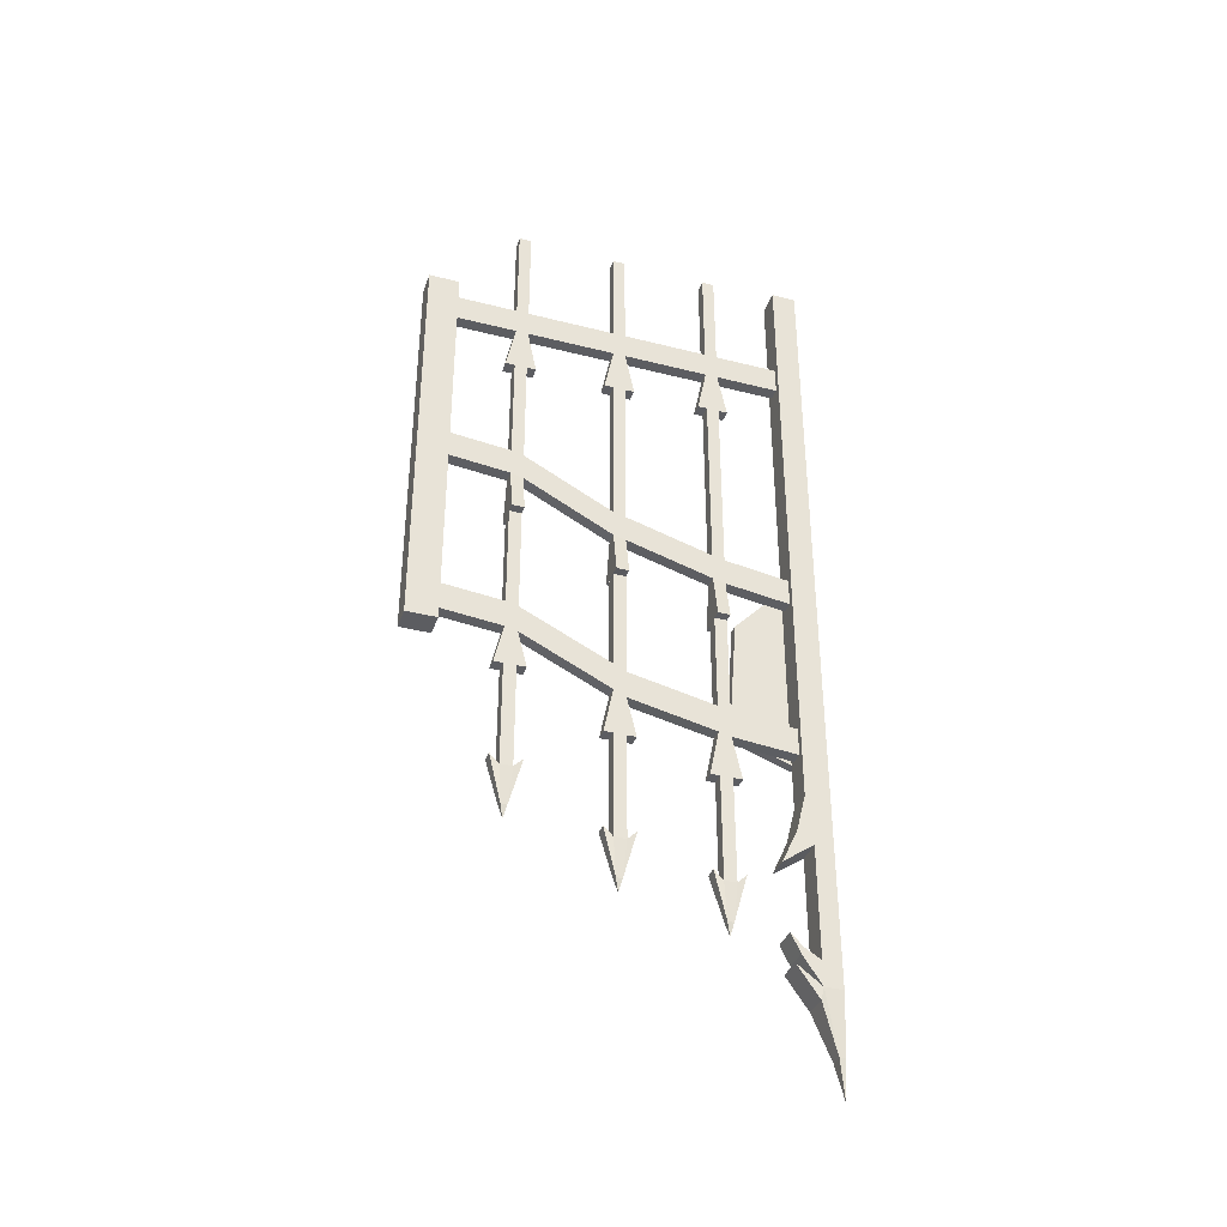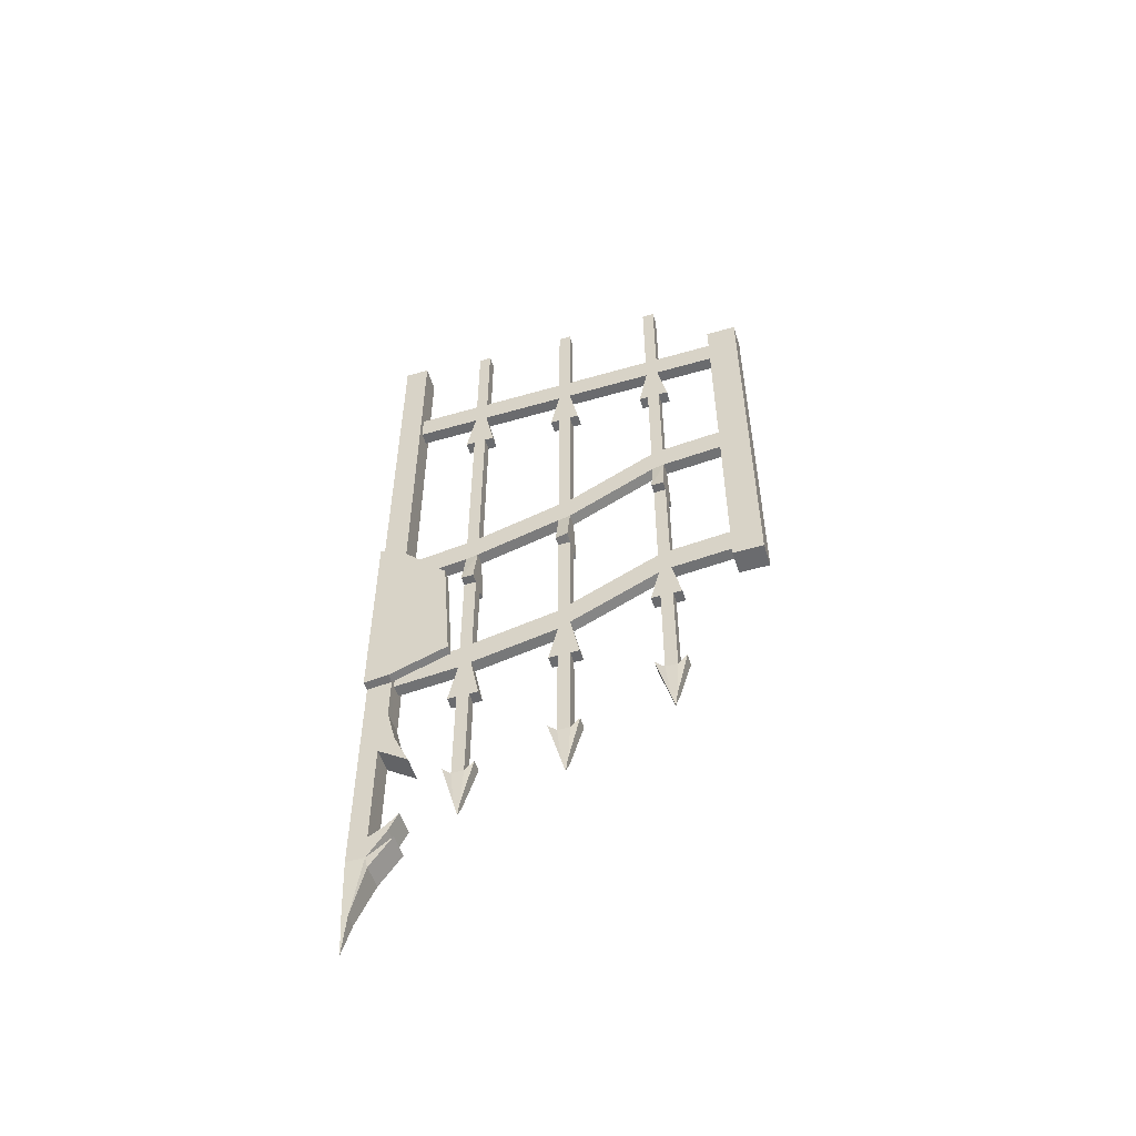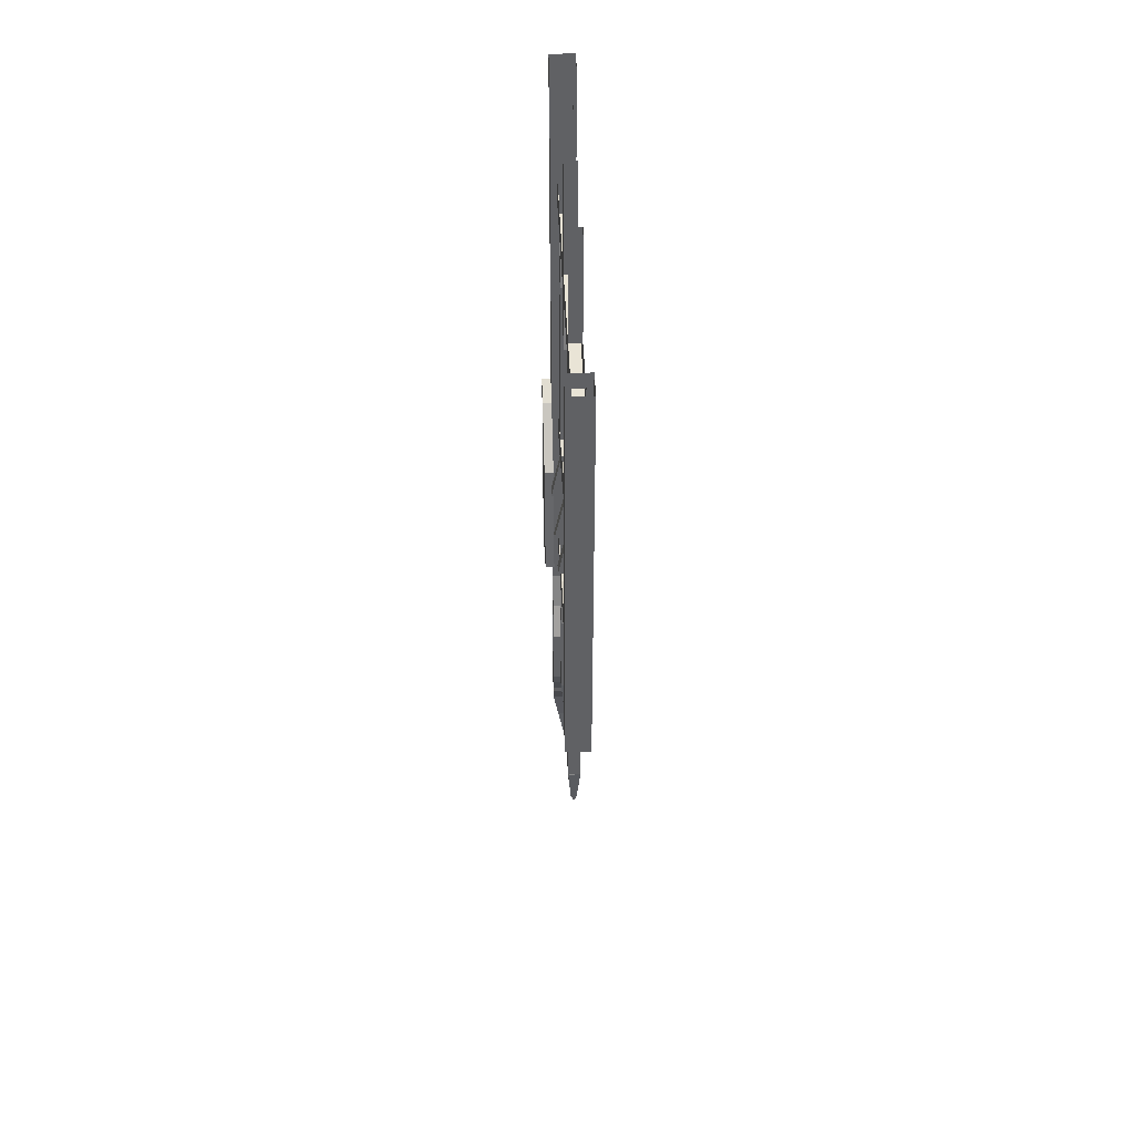
<metadata>
{"format":"obj","ext":"obj","renderer":"f3d","projection":"perspective","resolution":1024,"background":"white","views":[{"elev":-36.8,"azim":-108.2,"up":"+Y"},{"elev":-53.4,"azim":107.2,"up":"+Y"},{"elev":42.4,"azim":177.8,"up":"+Y"}]}
</metadata>
<code>
v -0.4062 -1.242 0.5
v -0.4062 -0.9297 0.5
v -0.4297 -0.9297 0.5
v -0.4297 -1.469 0.5
v -0.4062 -1.469 0.5
v -0.4062 -1.43 0.4922
v -0.4062 -1.273 0.4922
v -0.4062 -1.25 0.4688
v -0.4062 -1.234 0.4688
v -0.4062 -1.211 0.4922
v -0.4062 -0.9844 0.4922
v -0.4062 -0.9688 0.4766
v -0.4062 -0.9766 0.4531
v -0.4062 -0.9609 0.4375
v -0.4297 -0.9609 0.4375
v -0.4297 0 0.5
v -0.4922 0 0.5
v -0.4922 -1.469 0.5
v -0.4922 -2.047 0.5
v -0.4297 -2.047 0.5
v -0.4297 -1.984 0.4531
v -0.4297 -1.703 0.4531
v -0.4297 -1.578 0.4375
v -0.4297 -1.461 0.4375
v -0.4062 -1.461 0.4375
v -0.4062 -1.445 0.4766
v -0.4062 -1.438 0.4375
v -0.4062 -1.25 0.3516
v -0.4062 -1.234 0.3516
v -0.4062 -1.109 0.3281
v -0.4062 -1.406 0.2891
v -0.4297 -1.406 0.2891
v -0.4062 -1.094 0.3125
v -0.4062 -1.266 0.3203
v -0.4062 -1.391 0.3125
v -0.4297 -1.094 0.3125
v -0.4062 -1.219 0.3203
v -0.4453 -0.4531 -0.2891
v -0.4766 -0.4531 -0.2891
v -0.4766 -0.3359 -0.2656
v -0.4453 -0.3359 -0.2656
v -0.4453 -0.3359 -0.2344
v -0.4453 -0.4531 -0.2109
v -0.4766 -0.4531 -0.2109
v -0.4766 -0.3359 -0.2344
v -0.4453 -0.4531 -0.03125
v -0.4766 -0.4531 -0.03125
v -0.4766 -0.3359 -0.007812
v -0.4453 -0.3359 -0.007812
v -0.4453 -0.3359 0.02344
v -0.4453 -0.4531 0.04688
v -0.4766 -0.4531 0.04688
v -0.4766 -0.3359 0.02344
v -0.4453 -0.4531 0.2188
v -0.4766 -0.4531 0.2188
v -0.4766 -0.3359 0.2422
v -0.4453 -0.3359 0.2422
v -0.4453 -0.3359 0.2734
v -0.4453 -0.4531 0.2969
v -0.4766 -0.4531 0.2969
v -0.4766 -0.3359 0.2734
v -0.4453 -0.2656 -0.2344
v -0.4453 -0.2656 -0.2656
v -0.4453 0 -0.2656
v -0.4453 0 -0.2344
v -0.4766 -0.2656 -0.2344
v -0.4766 0 -0.2344
v -0.4766 -0.2656 -0.2656
v -0.4766 0 -0.2656
v -0.4453 -0.2656 0.02344
v -0.4453 -0.2656 -0.007812
v -0.4453 0 -0.007812
v -0.4453 0 0.02344
v -0.4766 -0.2656 0.02344
v -0.4766 0 0.02344
v -0.4766 -0.2656 -0.007812
v -0.4766 0 -0.007812
v -0.4453 -0.2656 0.2734
v -0.4453 -0.2656 0.2422
v -0.4453 0 0.2422
v -0.4453 0 0.2734
v -0.4766 -0.2656 0.2734
v -0.4766 0 0.2734
v -0.4766 -0.2656 0.2422
v -0.4766 0 0.2422
v -0.4453 -0.7422 -0.2344
v -0.4453 -0.7344 -0.2656
v -0.4453 -0.4531 -0.2656
v -0.4453 -0.4531 -0.2344
v -0.4766 -0.7422 -0.2344
v -0.4766 -0.4531 -0.2344
v -0.4766 -0.7344 -0.2656
v -0.4766 -0.8125 -0.2344
v -0.4766 -0.9297 -0.007812
v -0.4766 -0.8594 -0.007812
v -0.4766 -0.9375 0.02344
v -0.4766 -0.8672 0.02344
v -0.4766 -0.4531 0.02344
v -0.4766 -0.4531 -0.007812
v -0.4453 -0.8594 -0.007812
v -0.4453 -0.4531 -0.007812
v -0.4453 -0.8672 0.02344
v -0.4453 -0.9297 -0.007812
v -0.4453 -0.8125 -0.2344
v -0.4453 -0.8047 -0.2656
v -0.4453 -0.7891 -0.4219
v -0.4453 -0.7188 -0.4219
v -0.4297 -0.75 -0.4219
v -0.4453 -0.3359 -0.4219
v -0.4766 -0.7188 -0.4219
v -0.4766 -0.3359 -0.4219
v -0.4922 -0.3359 -0.4219
v -0.4922 -0.75 -0.4219
v -0.4766 -0.7891 -0.4219
v -0.4766 -0.8047 -0.2656
v -0.5 -0.9219 -0.2656
v -0.5 -0.9219 -0.2344
v -0.4219 -1.039 -0.007812
v -0.5 -1.047 -0.007812
v -0.5 -1.047 0.02344
v -0.4453 -0.9375 0.02344
v -0.4453 -1 0.2422
v -0.4766 -1 0.2422
v -0.4766 -0.9297 0.2422
v -0.4766 -1.008 0.2734
v -0.4766 -0.9375 0.2734
v -0.4766 -0.4531 0.2734
v -0.4766 -0.4531 0.2422
v -0.4453 -0.9297 0.2422
v -0.4453 -0.4531 0.2422
v -0.4453 -0.9375 0.2734
v -0.4219 -1.047 0.02344
v -0.4766 -0.4531 -0.2656
v -0.4453 -0.4531 0.02344
v -0.4453 -0.4531 0.2734
v -0.4453 -0.3359 0.4375
v -0.4766 -0.3359 0.4375
v -0.4453 -0.2656 -0.4219
v -0.4453 -0.2656 0.4375
v -0.4297 -0.3359 0.4375
v -0.4453 -0.9609 0.4375
v -0.4766 -0.9609 0.4375
v -0.4922 -0.9609 0.4375
v -0.4922 -0.3359 0.4375
v -0.4766 -0.2656 0.4375
v -0.4766 -0.2656 -0.4219
v -0.4922 -0.2266 -0.4219
v -0.4922 -0.2266 -0.5
v -0.4922 -1.281 -0.5
v -0.4922 -1.203 -0.4219
v -0.4766 -1.172 -0.4219
v -0.4219 -0.9219 -0.2656
v -0.4219 -0.9219 -0.2344
v -0.4453 -1.195 -0.2344
v -0.4453 -1.188 -0.2656
v -0.4453 -0.9219 -0.2656
v -0.4453 -0.9219 -0.2344
v -0.4766 -1.195 -0.2344
v -0.4766 -0.9219 -0.2344
v -0.4766 -1.188 -0.2656
v -0.4766 -1.266 -0.2344
v -0.4766 -1.375 -0.007812
v -0.4766 -1.305 -0.007812
v -0.4766 -1.391 0.02344
v -0.4766 -1.32 0.02344
v -0.4766 -1.047 0.02344
v -0.4766 -1.047 -0.007812
v -0.4453 -1.305 -0.007812
v -0.4453 -1.047 -0.007812
v -0.4453 -1.32 0.02344
v -0.4453 -1.375 -0.007812
v -0.4453 -1.266 -0.2344
v -0.4453 -1.258 -0.2656
v -0.4766 -0.9219 -0.2656
v -0.4453 -1.047 0.02344
v -0.4453 -1.375 0.2734
v -0.4453 -1.367 0.2422
v -0.4453 -1.117 0.2422
v -0.4453 -1.117 0.2734
v -0.4766 -1.375 0.2734
v -0.4766 -1.117 0.2734
v -0.4766 -1.367 0.2422
v -0.4766 -1.445 0.2734
v -0.4766 -1.461 0.4375
v -0.4766 -1.391 0.4375
v -0.4922 -1.461 0.4375
v -0.4766 -1.031 0.4375
v -0.4453 -1.391 0.4375
v -0.4453 -1.031 0.4375
v -0.4453 -1.461 0.4375
v -0.4453 -1.445 0.2734
v -0.4453 -1.438 0.2422
v -0.4766 -1.117 0.2422
v -0.4453 -1.625 -0.2344
v -0.4453 -1.625 -0.2656
v -0.4453 -1.359 -0.2656
v -0.4453 -1.359 -0.2344
v -0.4766 -1.625 -0.2344
v -0.4766 -1.359 -0.2344
v -0.4766 -1.625 -0.2656
v -0.4688 -1.719 -0.2578
v -0.4688 -1.719 -0.2422
v -0.4766 -1.602 -0.2109
v -0.4453 -1.602 -0.2109
v -0.4531 -1.719 -0.2422
v -0.4531 -1.719 -0.2578
v -0.4453 -1.602 -0.2891
v -0.4766 -1.602 -0.2891
v -0.4766 -1.359 -0.2656
v -0.4453 -1.758 0.02344
v -0.4453 -1.758 -0.007812
v -0.4453 -1.492 -0.007812
v -0.4453 -1.492 0.02344
v -0.4766 -1.758 0.02344
v -0.4766 -1.492 0.02344
v -0.4766 -1.758 -0.007812
v -0.4688 -1.852 0
v -0.4688 -1.852 0.01562
v -0.4766 -1.734 0.04688
v -0.4453 -1.734 0.04688
v -0.4531 -1.852 0.01562
v -0.4531 -1.852 0
v -0.4453 -1.734 -0.03125
v -0.4766 -1.734 -0.03125
v -0.4766 -1.492 -0.007812
v -0.4453 -1.82 0.2734
v -0.4453 -1.82 0.2422
v -0.4453 -1.555 0.2422
v -0.4453 -1.555 0.2734
v -0.4766 -1.82 0.2734
v -0.4766 -1.555 0.2734
v -0.4766 -1.82 0.2422
v -0.4688 -1.914 0.25
v -0.4688 -1.914 0.2656
v -0.4766 -1.797 0.2969
v -0.4453 -1.797 0.2969
v -0.4531 -1.914 0.2656
v -0.4531 -1.914 0.25
v -0.4453 -1.797 0.2188
v -0.4766 -1.797 0.2188
v -0.4766 -1.555 0.2422
v -0.4609 -1.75 -0.25
v -0.4609 -1.883 0.007812
v -0.4609 -1.945 0.2578
v -0.4453 -1.359 -0.2891
v -0.4766 -1.359 -0.2891
v -0.4766 -1.258 -0.2656
v -0.4453 -1.359 -0.2109
v -0.4766 -1.359 -0.2109
v -0.4766 -1.242 -0.4219
v -0.4453 -1.492 -0.03125
v -0.4766 -1.492 -0.03125
v -0.4766 -1.492 0.04688
v -0.4453 -1.391 0.02344
v -0.4766 -1.438 0.2422
v -0.4766 -1.555 0.2969
v -0.4922 -1.578 0.4375
v -0.4453 -1.008 0.2734
v -0.4297 0 0.4375
v -0.4922 0 0.4375
v -0.4453 -1.492 0.04688
v -0.4453 -1.555 0.2188
v -0.4766 -1.555 0.2188
v -0.4453 -1.555 0.2969
v -0.4219 -1.117 0.2734
v -0.4219 -1.117 0.2422
v -0.5 -1.117 0.2734
v -0.5 -1.117 0.2422
v -0.4766 -2.195 0.5
v -0.4453 -2.195 0.5
v -0.4766 -2.195 0.4844
v -0.4609 -2.289 0.5
v -0.4453 -2.195 0.4844
v -0.4297 -2.047 0.4531
v -0.4297 -1.977 0.4062
v -0.4297 -1.961 0.4141
v -0.4297 -1.93 0.3828
v -0.4922 -1.93 0.3828
v -0.4922 -1.977 0.4062
v -0.4922 -1.961 0.4141
v -0.4922 -2.047 0.4531
v -0.4922 -1.984 0.4531
v -0.4922 -1.703 0.4531
v -0.4922 -1.758 0.375
v -0.4297 -1.758 0.375
v -0.4297 -1.672 0.4141
v -0.4922 -1.672 0.4141
v -0.4297 -2.078 0.4453
v -0.4297 -2 0.3906
v -0.4922 -2 0.3906
v -0.4922 -2.078 0.4453
v -0.4453 -1.242 -0.4219
v -0.4922 -1.281 -0.4219
v -0.4297 -1.281 -0.4219
v -0.4297 -1.203 -0.4219
v -0.4453 -1.172 -0.4219
v -0.4297 -1.281 -0.5
v -0.4297 -0.2266 -0.5
v -0.4297 -0.3359 -0.4219
v -0.4297 -0.2266 -0.4219
v -0.4062 -1.352 0.3906
v -0.4062 -1.336 0.3906
v -0.4062 -1.32 0.4062
v -0.4062 -1.32 0.4297
v -0.4062 -1.336 0.4453
v -0.4062 -1.352 0.4453
v -0.4062 -1.367 0.4297
v -0.4062 -1.367 0.4062
v -0.4062 -1.375 0.375
v -0.4062 -1.391 0.375
v -0.4062 -1.375 0.3359
v -0.4062 -1.383 0.4688
v -0.4062 -1.383 0.4531
v -0.4062 -1.297 0.4609
v -0.4062 -1.312 0.4609
v -0.4062 -1.297 0.375
v -0.4062 -1.297 0.3906
v -0.4062 -1.266 0.3906
v -0.4062 -1.312 0.4844
v -0.4062 -1.414 0.4531
v -0.4062 -1.102 0.3984
v -0.4062 -1.086 0.3984
v -0.4062 -1.062 0.4453
v -0.4062 -1.078 0.4453
v -0.4062 -1.086 0.4766
v -0.4062 -1.07 0.3672
v -0.4062 -1.156 0.3906
v -0.4062 -1.141 0.3906
v -0.4062 -1.117 0.4453
v -0.4062 -1.133 0.4453
v -0.4062 -1.148 0.4844
v -0.4062 -1.117 0.3516
v -0.4062 -1.164 0.4453
v -0.4062 -1.195 0.4844
v -0.4062 -1.18 0.4453
v -0.4062 -1.203 0.3906
v -0.4062 -1.188 0.3906
v -0.4062 -1.164 0.3516
f 1 2 3
f 1 3 4
f 1 4 5
f 2 14 3
f 3 14 15
f 4 24 25
f 4 25 5
f 31 25 24
f 31 24 32
f 31 32 33
f 33 32 36
f 33 36 15
f 33 15 14
f 1 5 6
f 1 6 7
f 1 7 8
f 1 8 9
f 1 9 10
f 1 10 2
f 2 10 11
f 2 11 12
f 2 12 13
f 2 13 14
f 5 25 26
f 5 26 6
f 8 28 29
f 8 29 9
f 31 33 34
f 31 34 35
f 31 35 27
f 31 27 25
f 25 27 26
f 33 14 30
f 33 30 37
f 33 37 34
f 34 37 28
f 28 37 29
f 30 14 13
f 3 15 16
f 3 16 17
f 3 17 18
f 3 18 4
f 4 18 19
f 4 19 20
f 4 20 21
f 4 21 22
f 4 22 23
f 4 23 24
f 90 92 93
f 90 93 94
f 90 94 95
f 95 94 96
f 95 96 97
f 100 102 103
f 100 103 104
f 100 104 86
f 86 104 105
f 86 105 87
f 87 105 106
f 87 106 107
f 110 114 115
f 110 115 92
f 92 115 93
f 93 117 104
f 94 103 118
f 94 118 119
f 96 120 121
f 96 123 97
f 97 123 124
f 124 123 125
f 124 125 126
f 129 131 122
f 129 122 121
f 129 121 102
f 102 121 103
f 112 147 148
f 112 148 113
f 113 148 149
f 113 149 150
f 115 105 152
f 115 152 116
f 117 153 104
f 154 155 156
f 154 156 157
f 154 157 158
f 158 157 159
f 158 159 160
f 158 160 161
f 158 161 162
f 158 162 163
f 163 162 164
f 163 164 165
f 163 165 166
f 163 166 167
f 163 167 168
f 168 167 169
f 168 169 170
f 168 170 171
f 168 171 172
f 168 172 154
f 154 172 173
f 154 173 155
f 155 160 174
f 155 174 156
f 160 159 174
f 170 169 175
f 170 175 165
f 165 175 166
f 176 177 178
f 176 178 179
f 176 179 180
f 180 179 181
f 180 181 182
f 180 182 183
f 180 183 184
f 180 184 185
f 188 190 191
f 188 191 176
f 176 191 192
f 176 192 177
f 177 182 193
f 177 193 178
f 182 181 193
f 194 195 196
f 194 196 197
f 194 197 198
f 198 197 199
f 198 199 200
f 198 200 201
f 198 201 202
f 198 202 203
f 204 205 194
f 194 205 195
f 195 205 206
f 195 206 207
f 208 201 200
f 195 200 209
f 195 209 196
f 200 199 209
f 210 211 212
f 210 212 213
f 210 213 214
f 214 213 215
f 214 215 216
f 214 216 217
f 214 217 218
f 214 218 219
f 220 221 210
f 210 221 211
f 211 221 222
f 211 222 223
f 224 217 216
f 211 216 225
f 211 225 212
f 216 215 225
f 226 227 228
f 226 228 229
f 226 229 230
f 230 229 231
f 230 231 232
f 230 232 233
f 230 233 234
f 230 234 235
f 236 237 226
f 226 237 227
f 227 237 238
f 227 238 239
f 240 233 232
f 227 232 241
f 227 241 228
f 232 231 241
f 242 202 201
f 242 206 205
f 243 218 217
f 243 222 221
f 244 234 233
f 244 238 237
f 245 173 172
f 245 172 248
f 246 249 247
f 247 249 161
f 247 161 160
f 247 160 151
f 247 151 250
f 162 252 253
f 162 253 164
f 164 255 165
f 165 255 182
f 182 255 183
f 183 255 256
f 186 257 18
f 186 18 143
f 187 142 126
f 187 126 125
f 189 258 141
f 15 140 16
f 16 140 259
f 260 144 17
f 17 144 143
f 17 143 18
f 254 261 251
f 254 251 171
f 254 171 170
f 254 170 177
f 254 177 192
f 262 192 191
f 262 191 264
f 263 256 255
f 120 132 121
f 265 258 267
f 266 268 123
f 266 123 122
f 267 258 125
f 269 270 20
f 269 20 19
f 269 19 271
f 269 271 272
f 269 272 270
f 270 272 273
f 270 273 274
f 270 274 20
f 20 274 21
f 21 274 275
f 21 275 276
f 276 275 277
f 278 279 280
f 280 279 281
f 280 281 282
f 282 281 19
f 282 19 18
f 282 18 283
f 22 285 286
f 22 286 23
f 257 287 283
f 257 283 18
f 274 288 289
f 290 291 281
f 281 291 271
f 281 271 19
f 273 288 274
f 292 296 155
f 292 155 173
f 108 295 297
f 108 297 298
f 108 298 299
f 293 150 149
f 294 297 295
f 299 298 300
f 149 148 298
f 149 298 297
f 122 131 258
f 258 131 141
f 287 284 283
f 6 26 27
f 6 27 7
f 7 27 8
f 8 27 28
f 34 28 27
f 34 27 35
f 9 29 30
f 9 30 10
f 10 30 13
f 10 13 11
f 11 13 12
f 29 37 30
f 24 15 36
f 24 36 32
f 38 39 40
f 38 40 41
f 45 44 42
f 42 44 43
f 46 47 48
f 46 48 49
f 53 52 50
f 50 52 51
f 54 55 56
f 54 56 57
f 61 60 58
f 58 60 59
f 62 63 64
f 62 64 65
f 62 65 66
f 66 65 67
f 66 67 68
f 68 67 69
f 68 69 63
f 63 69 64
f 70 71 72
f 70 72 73
f 70 73 74
f 74 73 75
f 74 75 76
f 76 75 77
f 76 77 71
f 71 77 72
f 78 79 80
f 78 80 81
f 78 81 82
f 82 81 83
f 82 83 84
f 84 83 85
f 84 85 79
f 79 85 80
f 107 106 108
f 107 108 109
f 107 109 110
f 110 109 111
f 110 111 112
f 110 112 113
f 110 113 114
f 93 115 116
f 93 116 117
f 94 119 96
f 96 119 120
f 103 121 132
f 103 132 118
f 136 109 138
f 136 138 139
f 136 139 140
f 136 140 141
f 136 141 137
f 137 141 142
f 137 142 143
f 137 143 144
f 137 144 145
f 137 145 111
f 111 145 146
f 111 146 112
f 112 146 147
f 113 150 151
f 113 151 114
f 114 151 106
f 104 153 105
f 105 153 152
f 185 184 186
f 185 186 187
f 185 187 188
f 188 187 189
f 188 189 15
f 188 15 24
f 188 24 190
f 245 246 247
f 245 247 173
f 162 171 251
f 162 251 252
f 164 253 254
f 183 256 191
f 184 190 23
f 184 23 257
f 184 257 186
f 186 143 187
f 187 143 142
f 189 141 15
f 15 141 140
f 259 140 139
f 259 139 260
f 260 139 145
f 260 145 144
f 249 248 172
f 249 172 161
f 253 261 254
f 262 263 255
f 262 255 192
f 256 264 191
f 265 266 122
f 265 122 258
f 268 267 125
f 268 125 123
f 190 24 23
f 23 286 257
f 257 286 287
f 292 250 293
f 292 293 294
f 292 294 295
f 292 295 296
f 106 151 296
f 106 296 295
f 106 295 108
f 108 299 109
f 109 299 138
f 138 299 300
f 138 300 146
f 146 300 147
f 151 150 250
f 250 150 293
f 287 286 285
f 287 285 284
f 38 41 42
f 38 42 43
f 39 44 40
f 40 44 45
f 46 49 50
f 46 50 51
f 47 52 48
f 48 52 53
f 54 57 58
f 54 58 59
f 55 60 56
f 56 60 61
f 86 87 88
f 86 88 89
f 86 89 90
f 90 89 91
f 90 91 92
f 95 97 98
f 95 98 99
f 95 99 100
f 100 99 101
f 100 101 102
f 124 126 127
f 124 127 128
f 124 128 129
f 129 128 130
f 129 130 131
f 87 92 133
f 87 133 88
f 92 91 133
f 102 101 134
f 102 134 97
f 97 134 98
f 131 130 135
f 131 135 126
f 126 135 127
f 38 43 44
f 38 44 39
f 46 51 52
f 46 52 47
f 54 59 60
f 54 60 55
f 93 104 103
f 93 103 94
f 96 121 122
f 96 122 123
f 118 132 120
f 118 120 119
f 136 137 111
f 136 111 109
f 114 106 105
f 114 105 115
f 116 152 117
f 117 152 153
f 154 155 158
f 158 155 160
f 176 177 180
f 180 177 182
f 203 202 204
f 204 202 205
f 207 206 208
f 208 206 201
f 219 218 220
f 220 218 221
f 223 222 224
f 224 222 217
f 235 234 236
f 236 234 237
f 239 238 240
f 240 238 233
f 242 205 202
f 242 201 206
f 243 221 218
f 243 217 222
f 244 237 234
f 244 233 238
f 245 248 249
f 245 249 246
f 247 250 173
f 247 173 172
f 247 172 161
f 161 172 171
f 161 171 162
f 164 254 192
f 164 192 255
f 183 191 190
f 183 190 184
f 187 125 189
f 189 125 258
f 251 261 253
f 251 253 252
f 262 264 256
f 262 256 263
f 265 267 266
f 266 267 268
f 277 275 278
f 278 275 279
f 282 283 21
f 21 283 22
f 22 283 284
f 22 284 285
f 289 288 290
f 290 288 291
f 273 272 271
f 273 271 291
f 273 291 288
f 292 173 250
f 293 149 294
f 294 149 297
f 162 171 254
f 162 254 164
f 168 163 165
f 168 165 170
f 255 192 191
f 255 191 183
f 279 275 274
f 279 274 281
f 301 302 303
f 301 303 304
f 301 304 305
f 301 305 306
f 301 306 307
f 301 307 308
f 301 308 309
f 309 308 310
f 306 312 313
f 306 313 307
f 304 314 315
f 304 315 305
f 302 316 317
f 302 317 303
f 309 310 311
f 316 318 317
f 314 319 315
f 312 320 313
f 321 322 323
f 321 323 324
f 324 323 325
f 322 321 326
f 327 328 329
f 327 329 330
f 330 329 331
f 328 327 332
f 333 334 335
f 333 335 336
f 333 336 337
f 337 336 338

</code>
